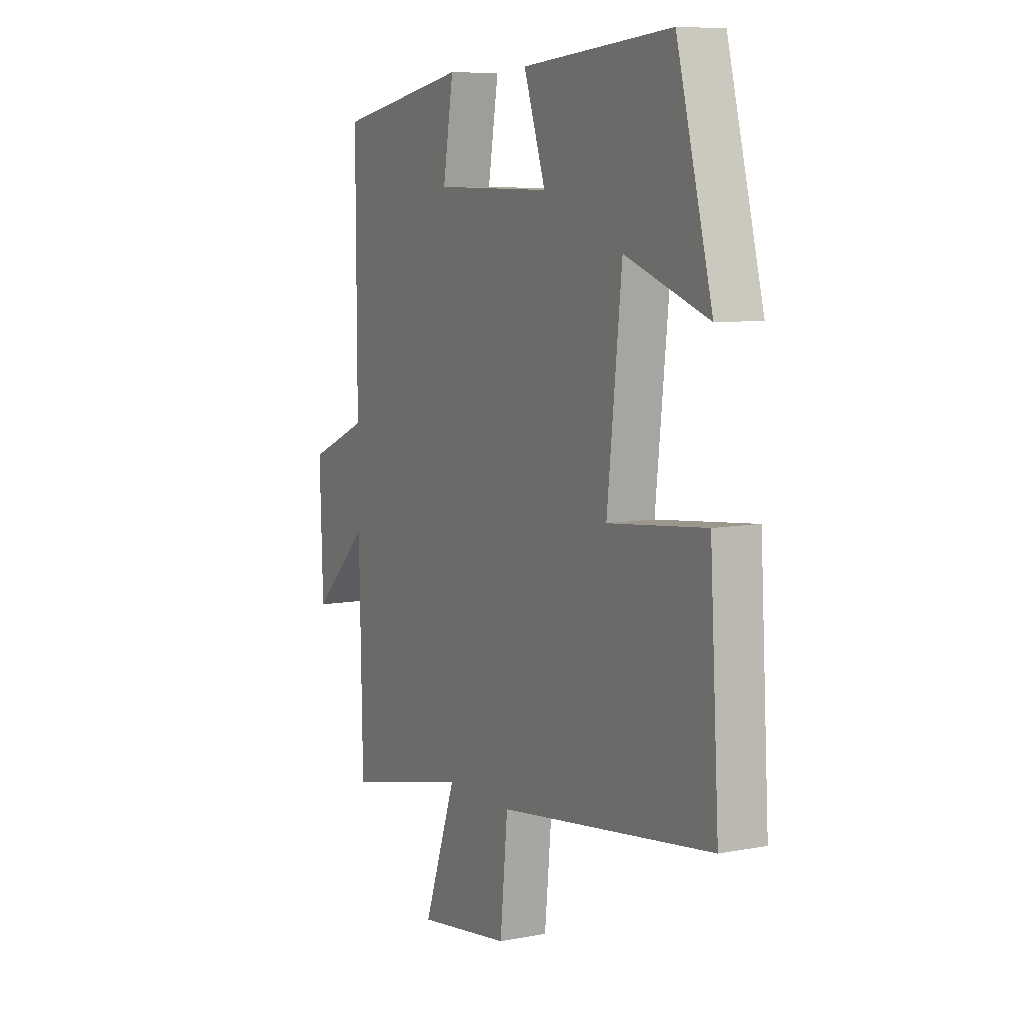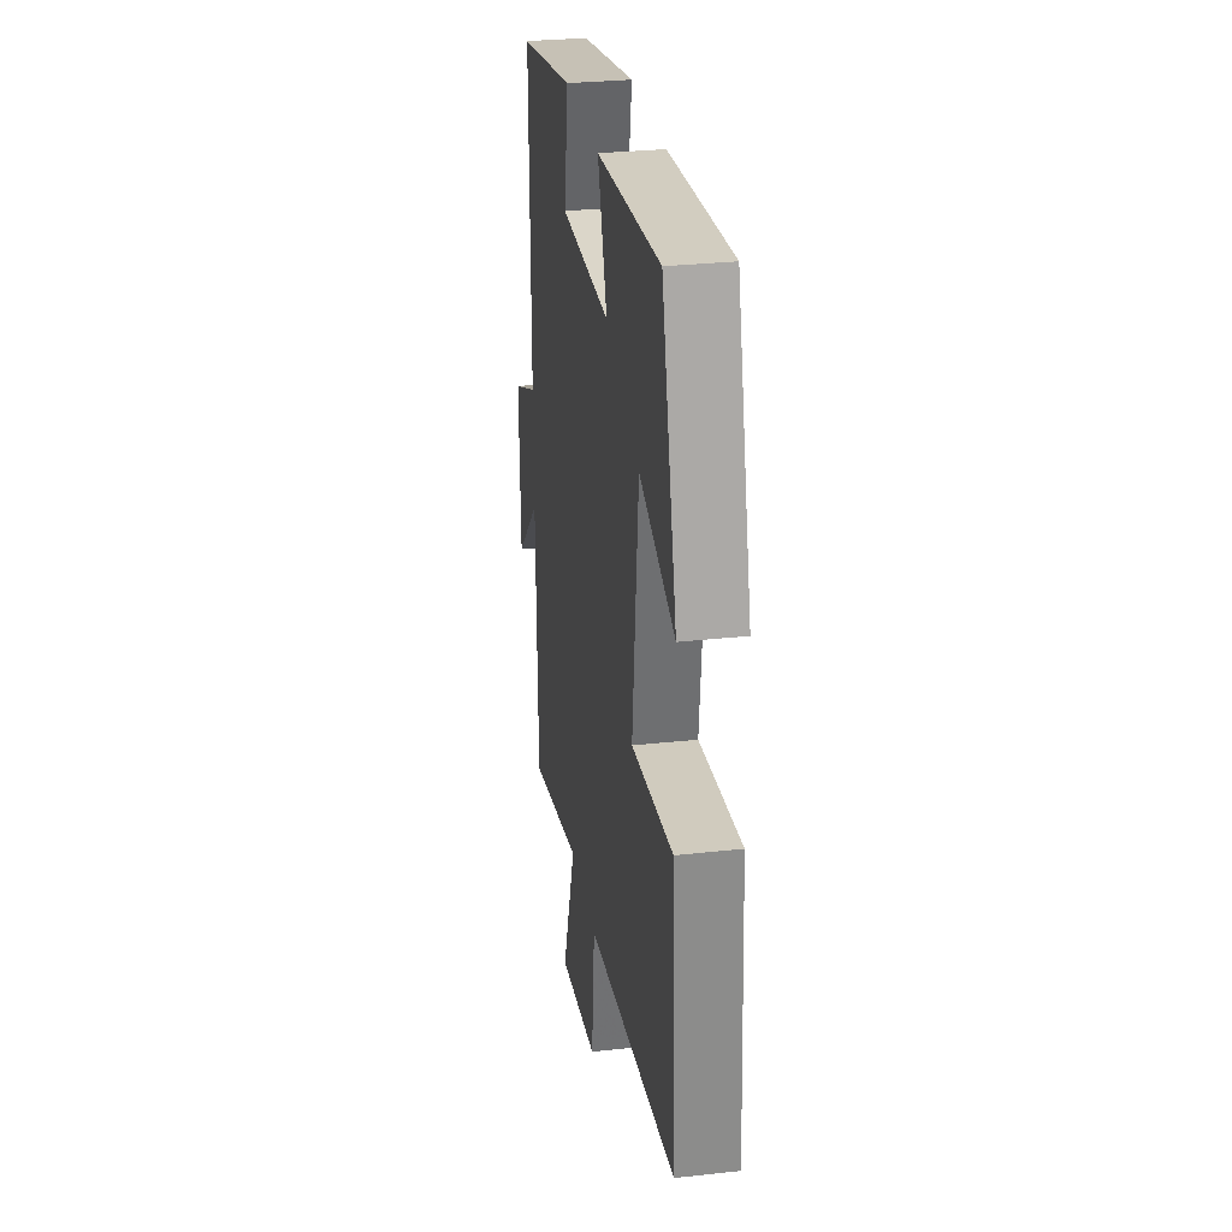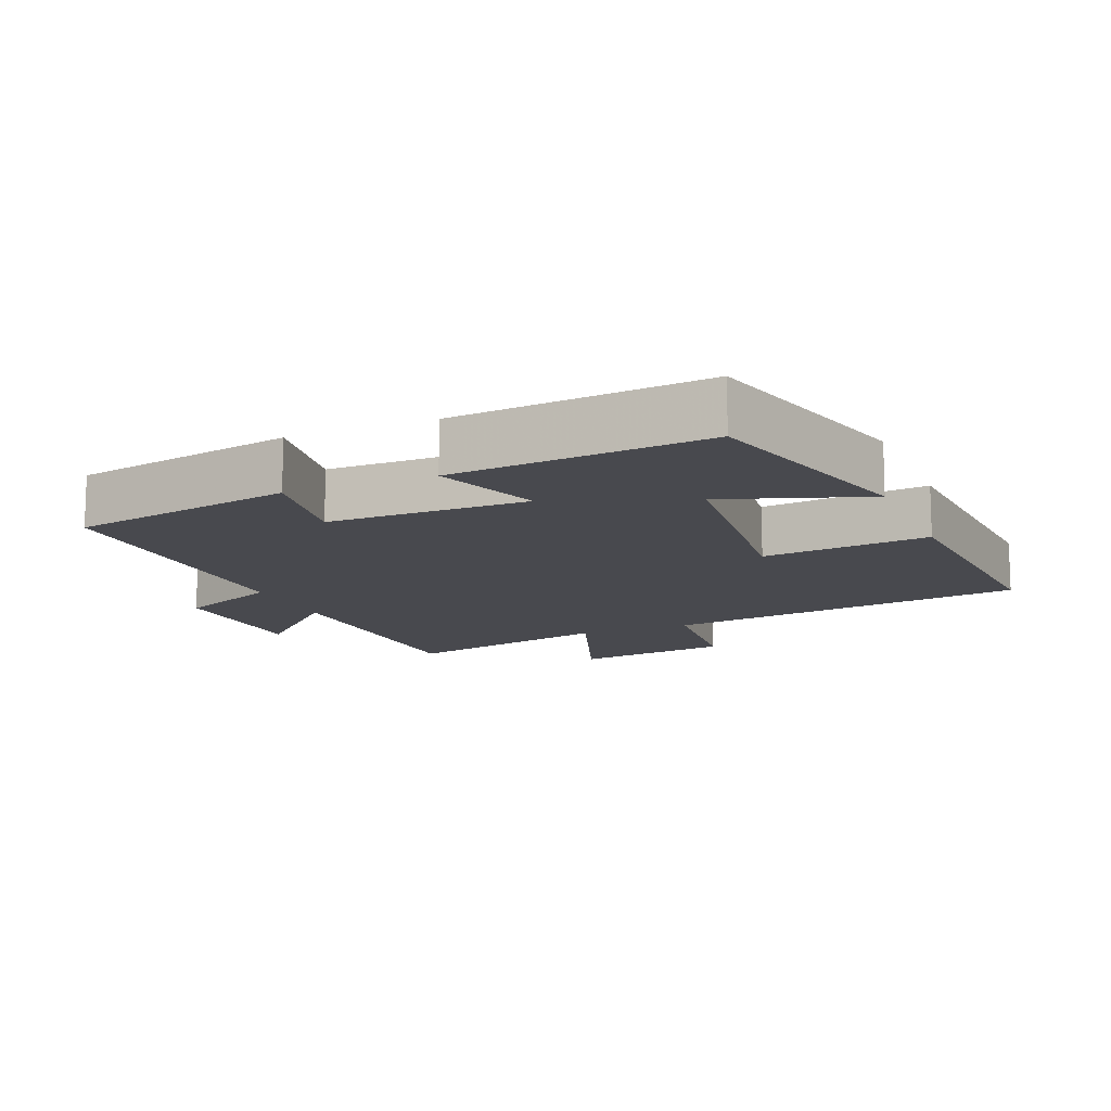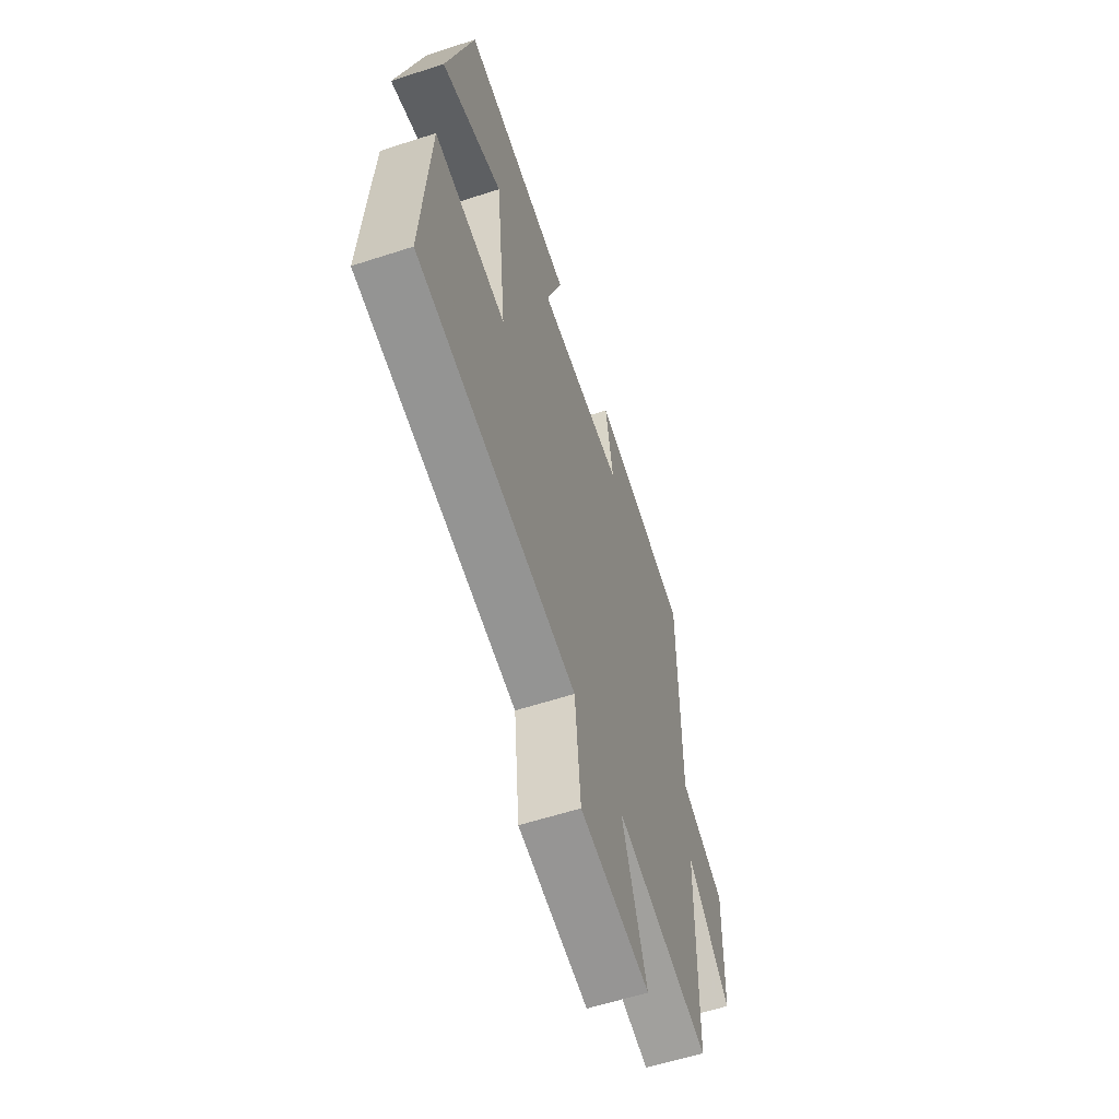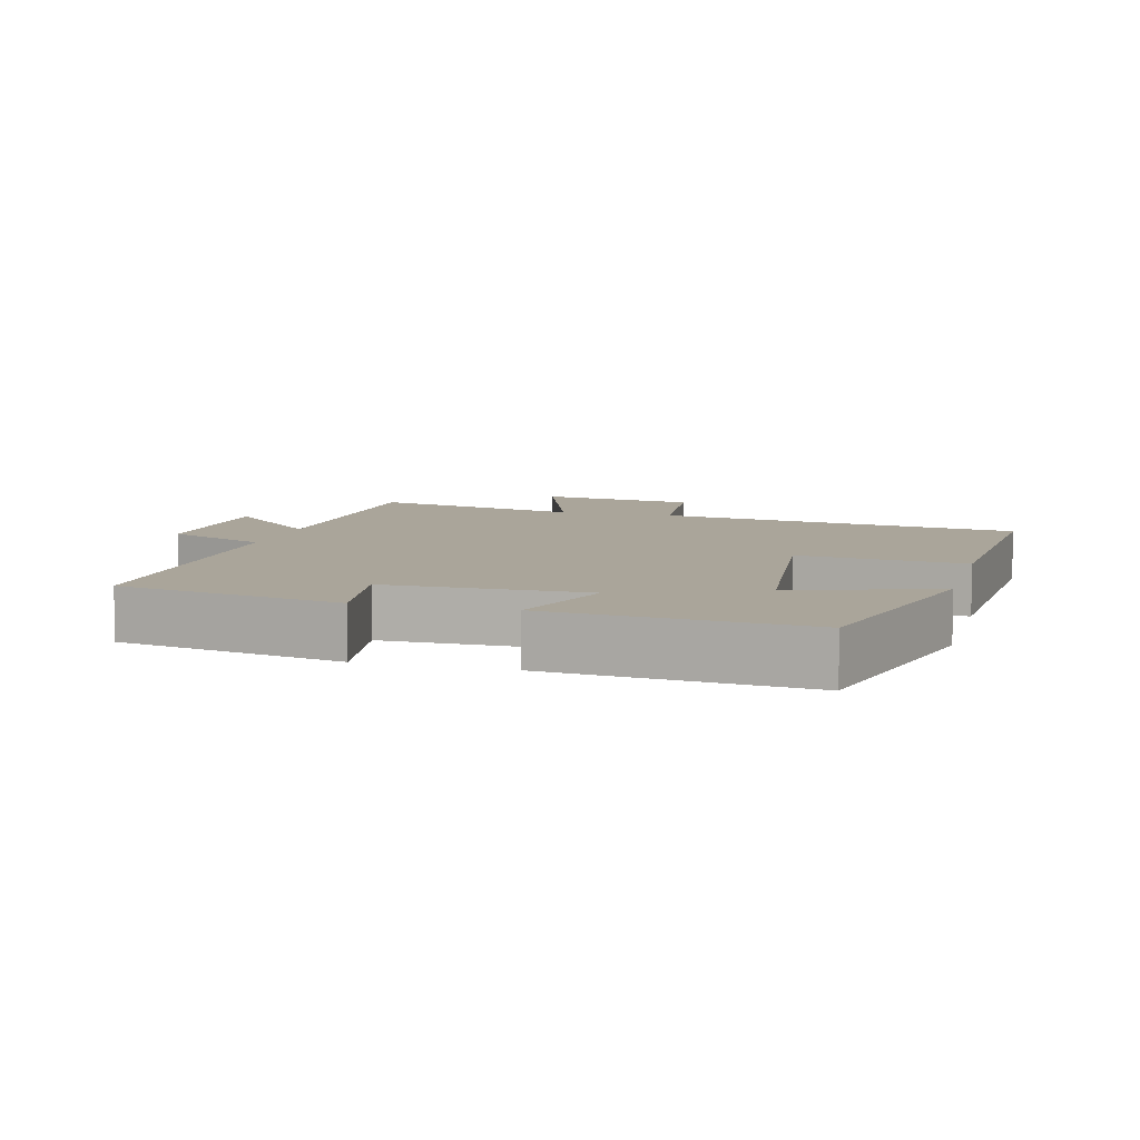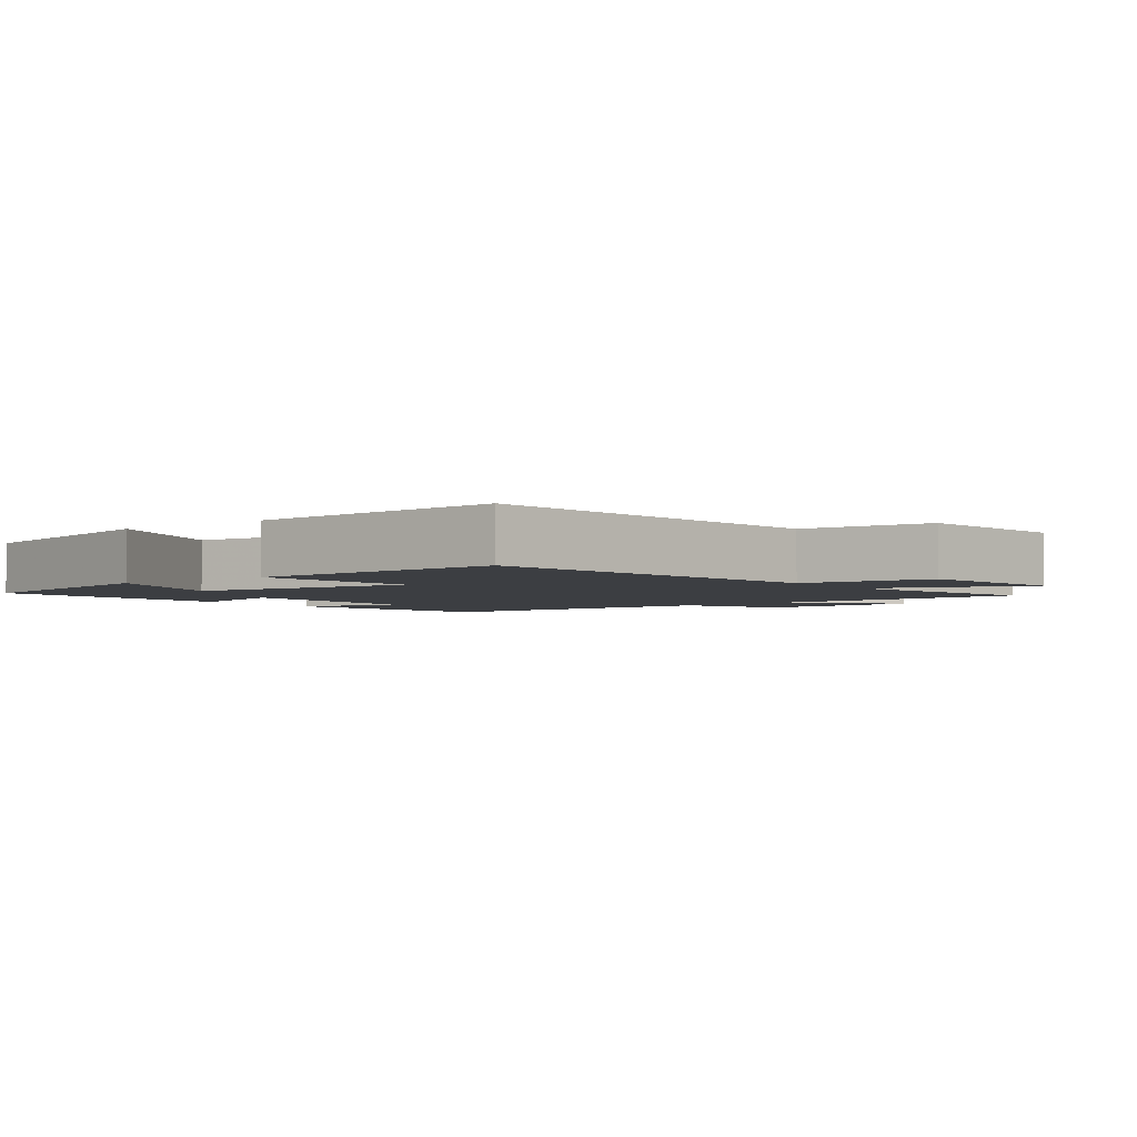
<metadata>
{"format":"obj","ext":"obj","renderer":"f3d","projection":"perspective","resolution":1024,"background":"white","views":[{"elev":8.1,"azim":62.3,"up":"+Z"},{"elev":29.7,"azim":80.8,"up":"+Z"},{"elev":-12.6,"azim":22.9,"up":"+Y"},{"elev":-59.9,"azim":108.4,"up":"+Z"},{"elev":7.7,"azim":15.0,"up":"+Y"},{"elev":-3.3,"azim":126.3,"up":"+Y"}]}
</metadata>
<code>
v 0.523 0.07 -0.426
v -0.011 0.07 -0.5
v -0.03 0.07 -0.693
v -0.262 0.07 -0.727
v -0.181 0.07 -0.5
v -0.492 0.07 -0.572
v -0.5 0.07 -0.18
v -0.641 0.07 -0.316
v -0.649 0.07 -0.078
v -0.5 0.07 -0.014
v -0.501 0.07 0.438
v -0.173 0.07 0.5
v -0.199 0.07 0.344
v 0.093 0.07 0.342
v 0.039 0.07 0.5
v 0.411 0.07 0.532
v 0.5 0.07 0.195
v 0.293 0.07 0.267
v 0.257 0.07 -0.069
v 0.5 0.07 -0.043
v 0.523 0 -0.426
v -0.011 0 -0.5
v -0.03 0 -0.693
v -0.262 0 -0.727
v -0.181 0 -0.5
v -0.492 0 -0.572
v -0.5 0 -0.18
v -0.641 0 -0.316
v -0.649 0 -0.078
v -0.5 0 -0.014
v -0.501 0 0.438
v -0.173 0 0.5
v -0.199 0 0.344
v 0.093 0 0.342
v 0.039 0 0.5
v 0.411 0 0.532
v 0.5 0 0.195
v 0.293 0 0.267
v 0.257 0 -0.069
v 0.5 0 -0.043
f 19 20 1 2
f 18 19 2
f 15 16 17 18
f 14 15 18
f 13 14 18 2
f 10 11 12 13
f 10 13 2 3
f 7 8 9 10
f 5 6 7 10
f 5 10 3
f 3 4 5
f 22 21 40 39
f 22 39 38
f 38 37 36 35
f 38 35 34
f 22 38 34 33
f 33 32 31 30
f 23 22 33 30
f 30 29 28 27
f 30 27 26 25
f 23 30 25
f 25 24 23
f 1 21 22 2
f 2 22 23 3
f 3 23 24 4
f 4 24 25 5
f 5 25 26 6
f 6 26 27 7
f 7 27 28 8
f 8 28 29 9
f 9 29 30 10
f 10 30 31 11
f 11 31 32 12
f 12 32 33 13
f 13 33 34 14
f 14 34 35 15
f 15 35 36 16
f 16 36 37 17
f 17 37 38 18
f 18 38 39 19
f 19 39 40 20
f 20 40 21 1

</code>
